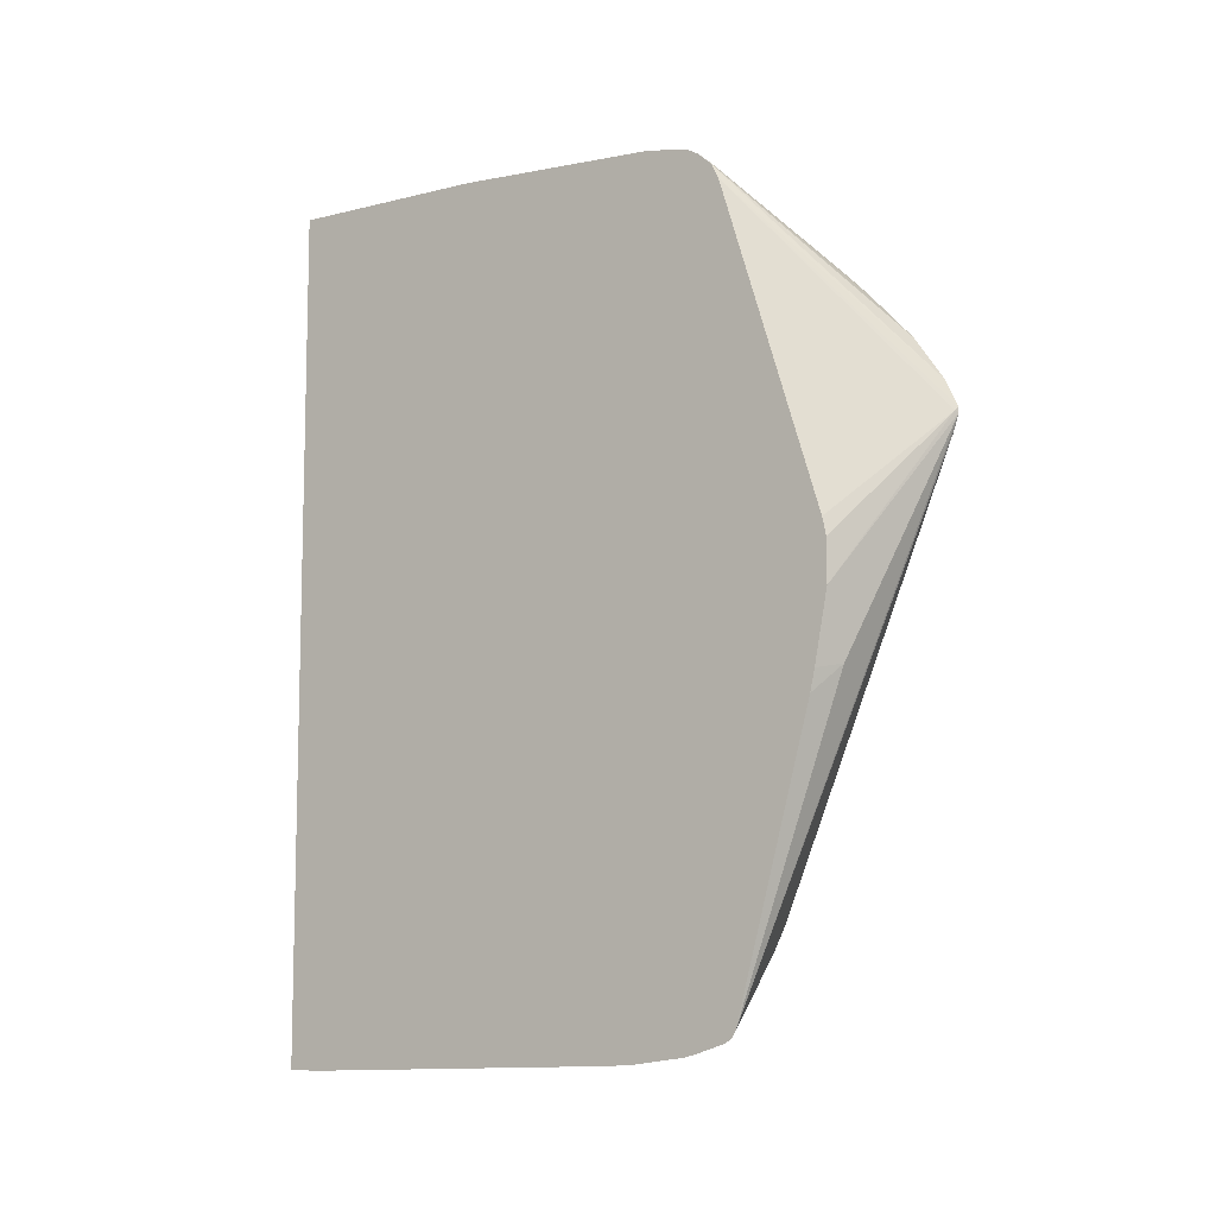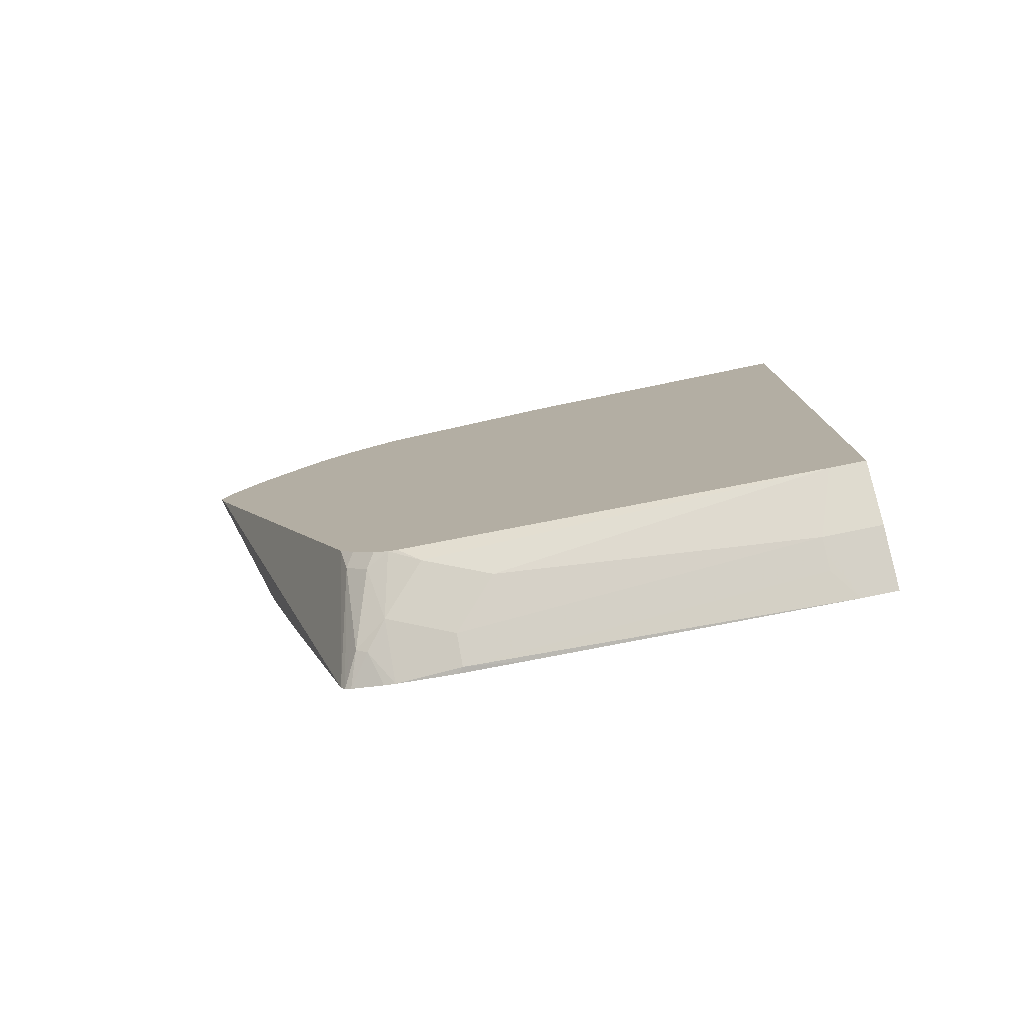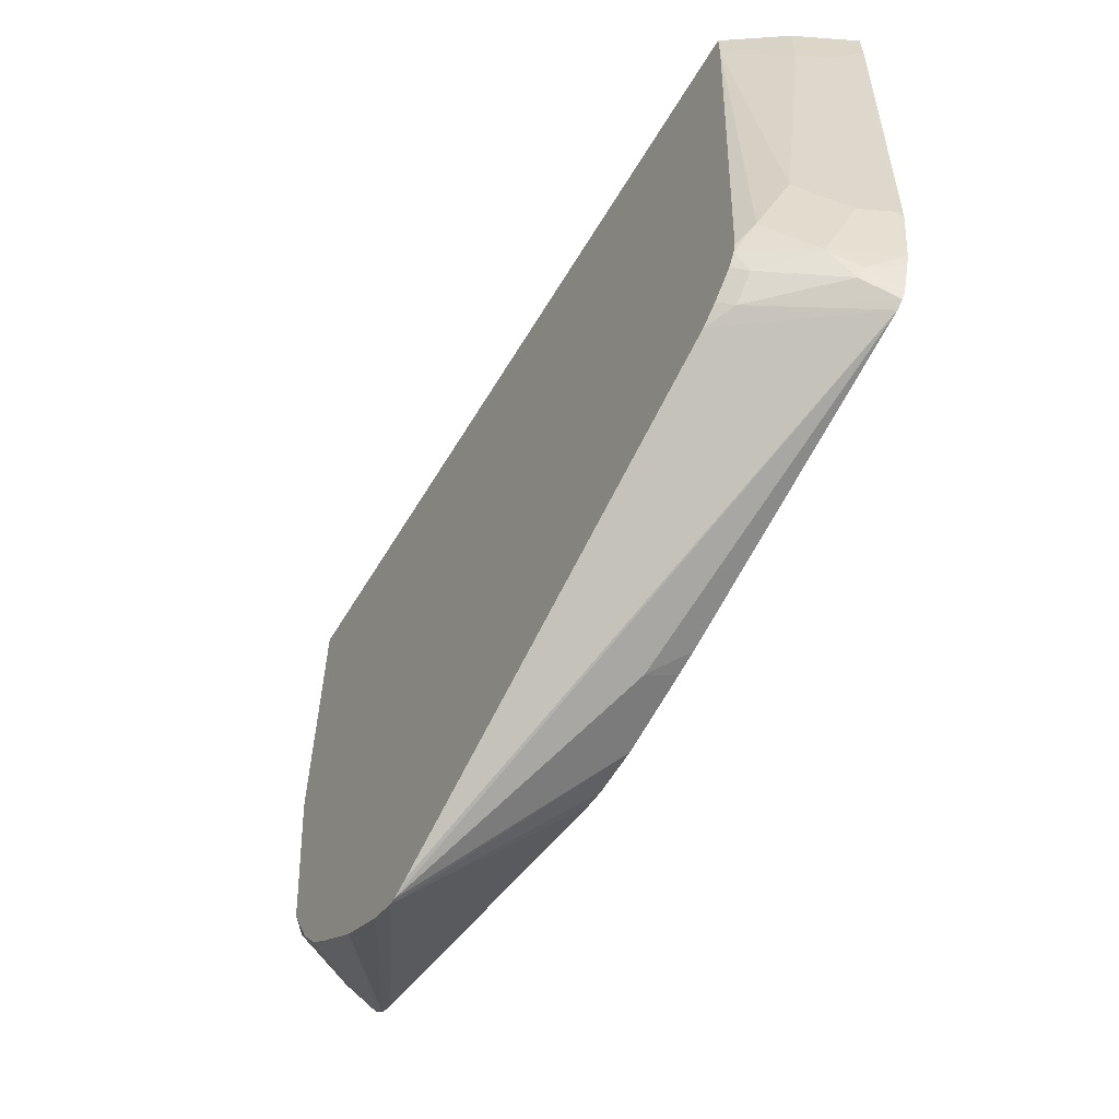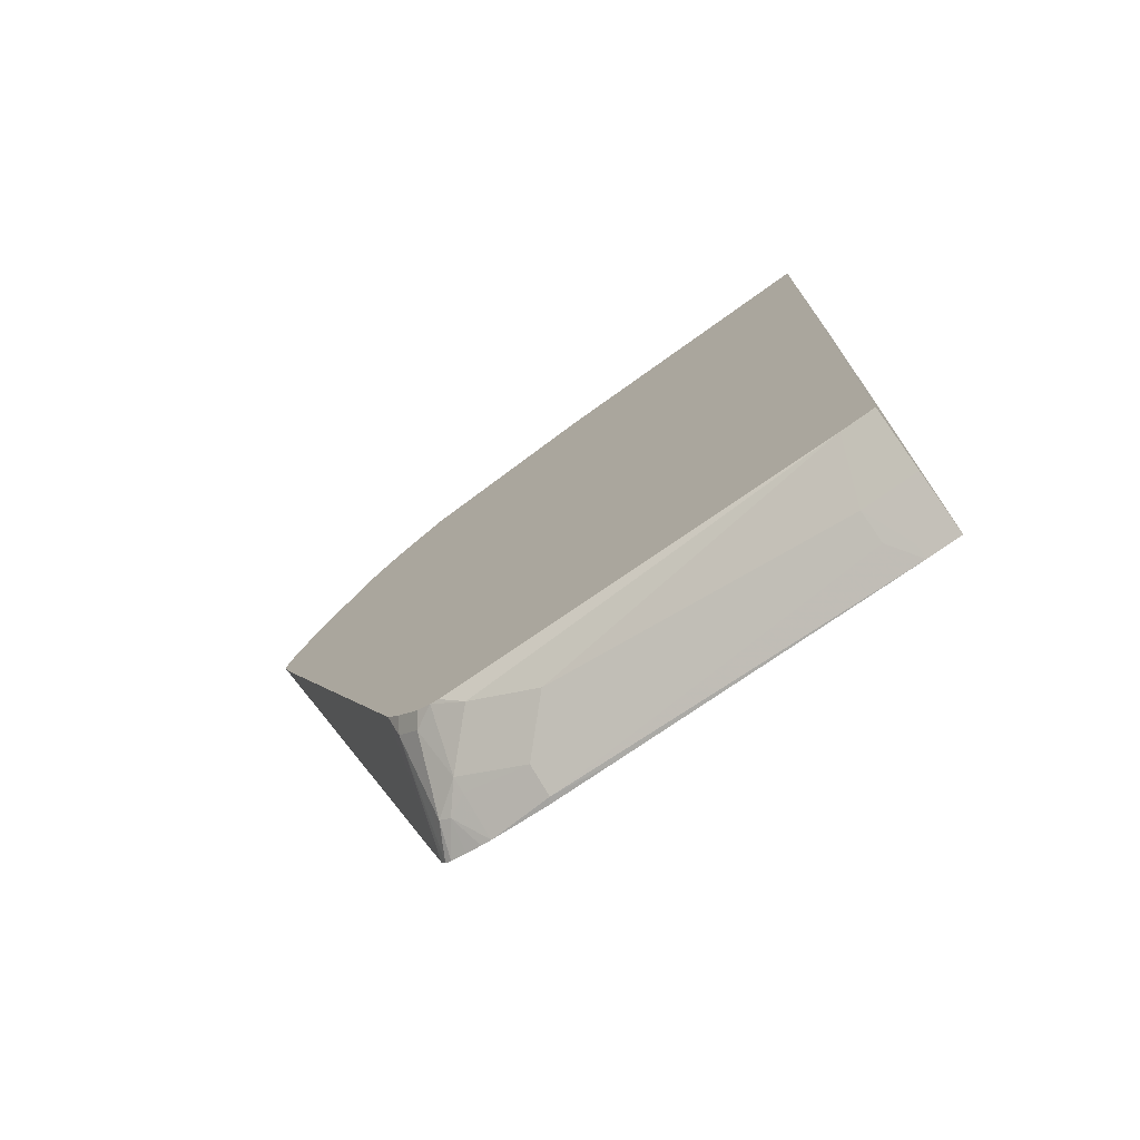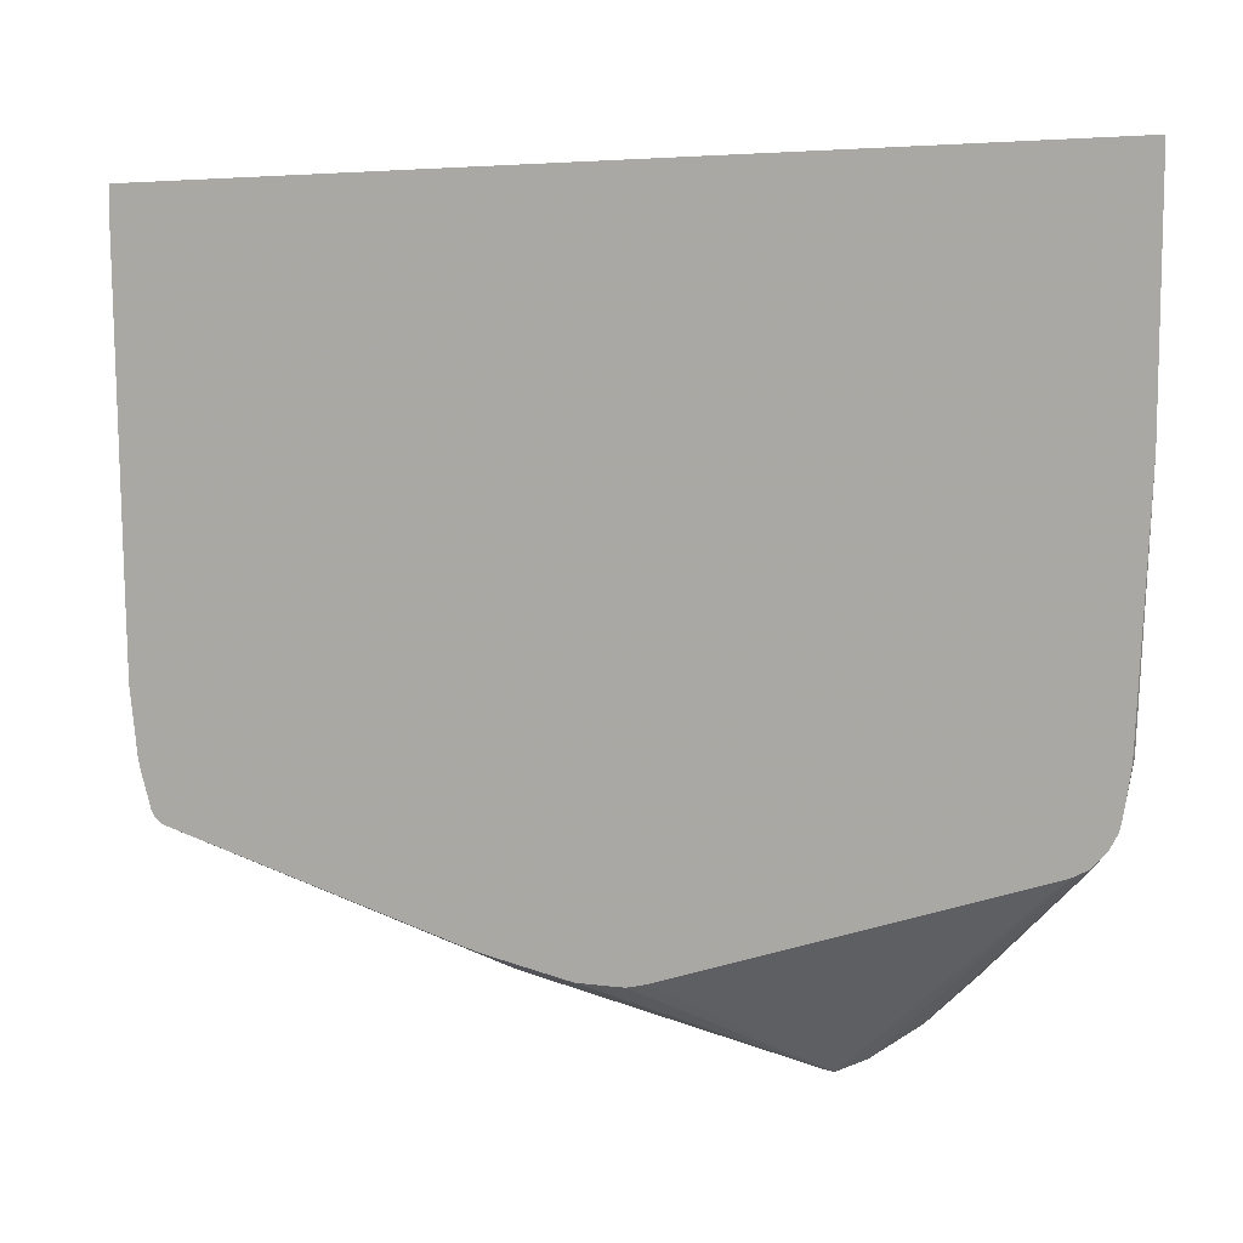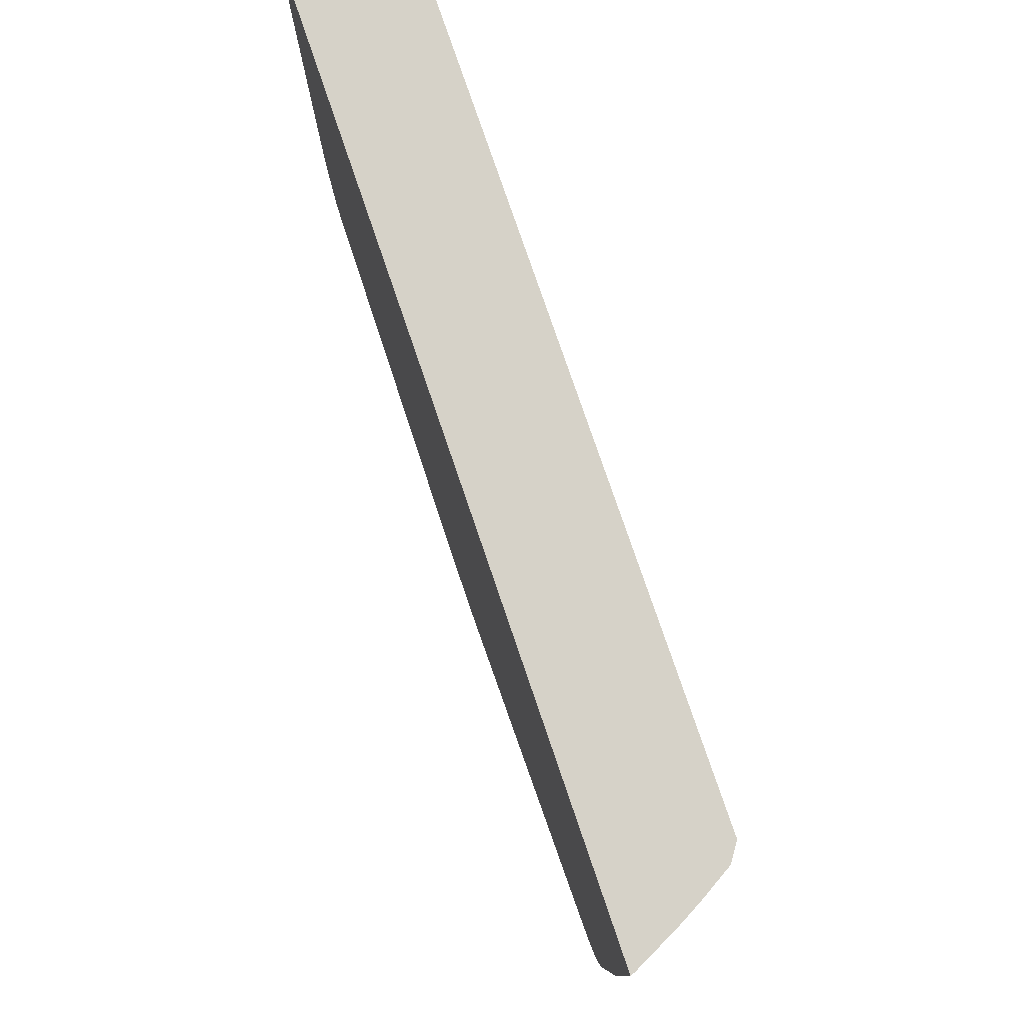
<metadata>
{"format":"obj","ext":"obj","renderer":"f3d","projection":"perspective","resolution":1024,"background":"white","views":[{"elev":-9.1,"azim":-54.2,"up":"+Z"},{"elev":-78.6,"azim":101.6,"up":"+Z"},{"elev":-61.0,"azim":149.0,"up":"+Y"},{"elev":-73.7,"azim":125.7,"up":"+Z"},{"elev":4.0,"azim":-63.6,"up":"+Y"},{"elev":77.6,"azim":-18.8,"up":"+Y"}]}
</metadata>
<code>
v 0.2786 -0.8942 0.1325
v 0.2786 -0.8891 0.1169
v 0.2786 -0.8942 0.1376
v 0.2751 -0.8925 0.1342
v 0.176 -0.8254 -0.02013
v 0.2013 -0.8254 -0.08046
v 0.176 -0.7349 -0.3725
v 0.2786 -0.7197 -0.2876
v 0.2786 -0.8825 0.1627
v 0.176 -0.7247 0.3422
v 0.176 -0.8216 0.03685
v 0.176 -0.8254 0.02011
v 0.176 -0.8127 -0.08572
v 0.176 -0.8083 -0.1059
v 0.176 -0.7305 -0.3794
v 0.2667 -0.7147 -0.312
v 0.2786 -0.7068 -0.3042
v 0.2786 -0.8533 0.2042
v 0.176 -0.718 0.3556
v 0.176 -0.7247 -0.3831
v 0.2064 -0.7147 -0.3724
v 0.2265 -0.7147 -0.3523
v 0.2667 -0.6945 -0.3321
v 0.2786 -0.6867 -0.3242
v 0.2786 -0.8507 0.2071
v 0.1812 -0.718 0.3556
v 0.176 -0.7045 0.3678
v 0.176 -0.7096 -0.3879
v 0.2038 -0.7046 -0.3775
v 0.2282 -0.6844 -0.369
v 0.2786 -0.6729 -0.3316
v 0.2786 -0.812 0.2483
v 0.1913 -0.7197 0.3523
v 0.2786 -0.7918 0.2684
v 0.176 -0.7007 0.37
v 0.2114 -0.7096 0.3523
v 0.176 -0.6947 -0.3926
v 0.176 -0.6844 -0.3952
v 0.2147 -0.6844 -0.3758
v 0.208 -0.6241 -0.3892
v 0.2684 -0.6442 -0.3489
v 0.2786 -0.6643 -0.3338
v 0.2786 -0.764 0.2871
v 0.176 -0.6935 0.3739
v 0.2147 -0.6911 0.3556
v 0.176 -0.6858 0.3761
v 0.2718 -0.7298 0.312
v 0.176 -0.6293 -0.4026
v 0.1812 -0.6241 -0.4026
v 0.2147 -0.302 -0.3959
v 0.2282 -0.302 -0.3892
v 0.2483 -0.5838 -0.369
v 0.2786 -0.2819 -0.3539
v 0.2786 -0.7617 0.2884
v 0.1946 -0.6509 0.3758
v 0.2751 -0.7113 0.3154
v 0.1812 -0.6442 0.3825
v 0.176 -0.6714 0.3787
v 0.2786 -0.7572 0.2909
v 0.2786 -0.7264 0.3052
v 0.2786 -0.7079 0.3136
v 0.176 -0.5637 -0.4052
v 0.176 -0.2819 -0.4153
v 0.2013 -0.302 -0.4026
v 0.1879 -0.2819 -0.4093
v 0.2282 -0.2493 -0.3892
v 0.2786 -0.2493 -0.3539
v 0.2349 -0.6308 0.3556
v 0.2147 -0.4899 0.3758
v 0.2684 -0.6576 0.3288
v 0.2483 -0.6173 0.3489
v 0.2013 -0.4832 0.3825
v 0.176 -0.4482 0.3951
v 0.176 -0.6494 0.3825
v 0.2786 -0.5267 0.3338
v 0.176 -0.2493 -0.4153
v 0.1879 -0.2493 -0.4093
v 0.2786 -0.2493 0.3338
v 0.2282 -0.4765 0.3691
v 0.22 -0.2493 0.3771
v 0.1798 -0.2493 0.3972
v 0.176 -0.2493 0.3988
v 0.2684 -0.3356 0.3489
v 0.2684 -0.2493 0.3489
v 0.2305 -0.2493 0.3713
v 0.2416 -0.2493 0.3651
f 46 55 57
f 45 56 55
f 40 52 41
f 43 54 47
f 41 53 42
f 41 52 53
f 45 55 46
f 46 57 58
f 47 61 56
f 47 59 60
f 47 60 61
f 48 62 49
f 49 62 63
f 49 63 64
f 50 64 63
f 50 63 51
f 40 51 52
f 47 54 59
f 51 63 65
f 36 46 44
f 40 64 50
f 51 65 77
f 29 38 39
f 29 39 30
f 30 39 40
f 30 40 41
f 30 41 31
f 31 41 42
f 33 34 36
f 40 50 51
f 34 43 36
f 36 45 46
f 36 43 47
f 36 47 56
f 36 56 45
f 38 40 39
f 38 48 49
f 38 49 40
f 40 49 64
f 35 36 44
f 51 77 66
f 66 85 86
f 51 67 53
f 68 71 69
f 69 79 80
f 69 80 81
f 69 81 72
f 69 71 79
f 70 75 71
f 71 75 79
f 72 81 73
f 73 81 82
f 75 78 84
f 75 84 83
f 75 83 79
f 79 85 80
f 79 83 85
f 83 84 86
f 83 86 85
f 29 37 38
f 66 78 67
f 66 84 78
f 66 86 84
f 66 80 85
f 51 53 52
f 55 68 69
f 55 69 72
f 55 72 57
f 55 56 68
f 56 61 70
f 56 70 71
f 56 71 68
f 51 66 67
f 57 72 73
f 57 74 58
f 61 75 70
f 63 76 77
f 63 77 65
f 66 77 76
f 66 76 82
f 66 82 81
f 66 81 80
f 57 73 74
f 28 37 29
f 21 23 22
f 27 33 36
f 1 5 6
f 1 6 7
f 1 7 2
f 2 7 8
f 3 9 10
f 3 10 4
f 4 10 11
f 4 11 12
f 4 12 5
f 5 12 11
f 5 11 10
f 5 10 19
f 5 19 27
f 5 27 35
f 5 35 44
f 5 44 46
f 5 46 58
f 1 4 5
f 1 3 4
f 1 9 3
f 1 18 9
f 27 36 35
f 1 2 8
f 1 8 17
f 1 17 24
f 1 24 31
f 1 31 42
f 1 42 53
f 1 53 67
f 5 58 74
f 1 67 78
f 1 75 61
f 1 61 60
f 1 60 59
f 1 59 54
f 1 54 43
f 1 34 32
f 1 32 25
f 1 25 18
f 1 78 75
f 5 74 73
f 1 43 34
f 5 82 76
f 15 22 16
f 16 23 24
f 16 24 17
f 16 22 23
f 18 25 26
f 18 26 19
f 19 26 27
f 20 28 29
f 20 29 21
f 21 30 23
f 23 31 24
f 23 30 31
f 25 32 26
f 26 33 27
f 26 32 34
f 5 73 82
f 26 34 33
f 15 21 22
f 15 20 21
f 21 29 30
f 9 18 19
f 5 63 62
f 9 19 10
f 5 62 48
f 5 48 38
f 5 38 37
f 5 37 28
f 5 76 63
f 5 20 15
f 5 15 7
f 5 28 20
f 5 14 13
f 5 13 6
f 6 13 14
f 6 14 7
f 8 16 17
f 7 15 16
f 5 7 14
f 7 16 8

</code>
